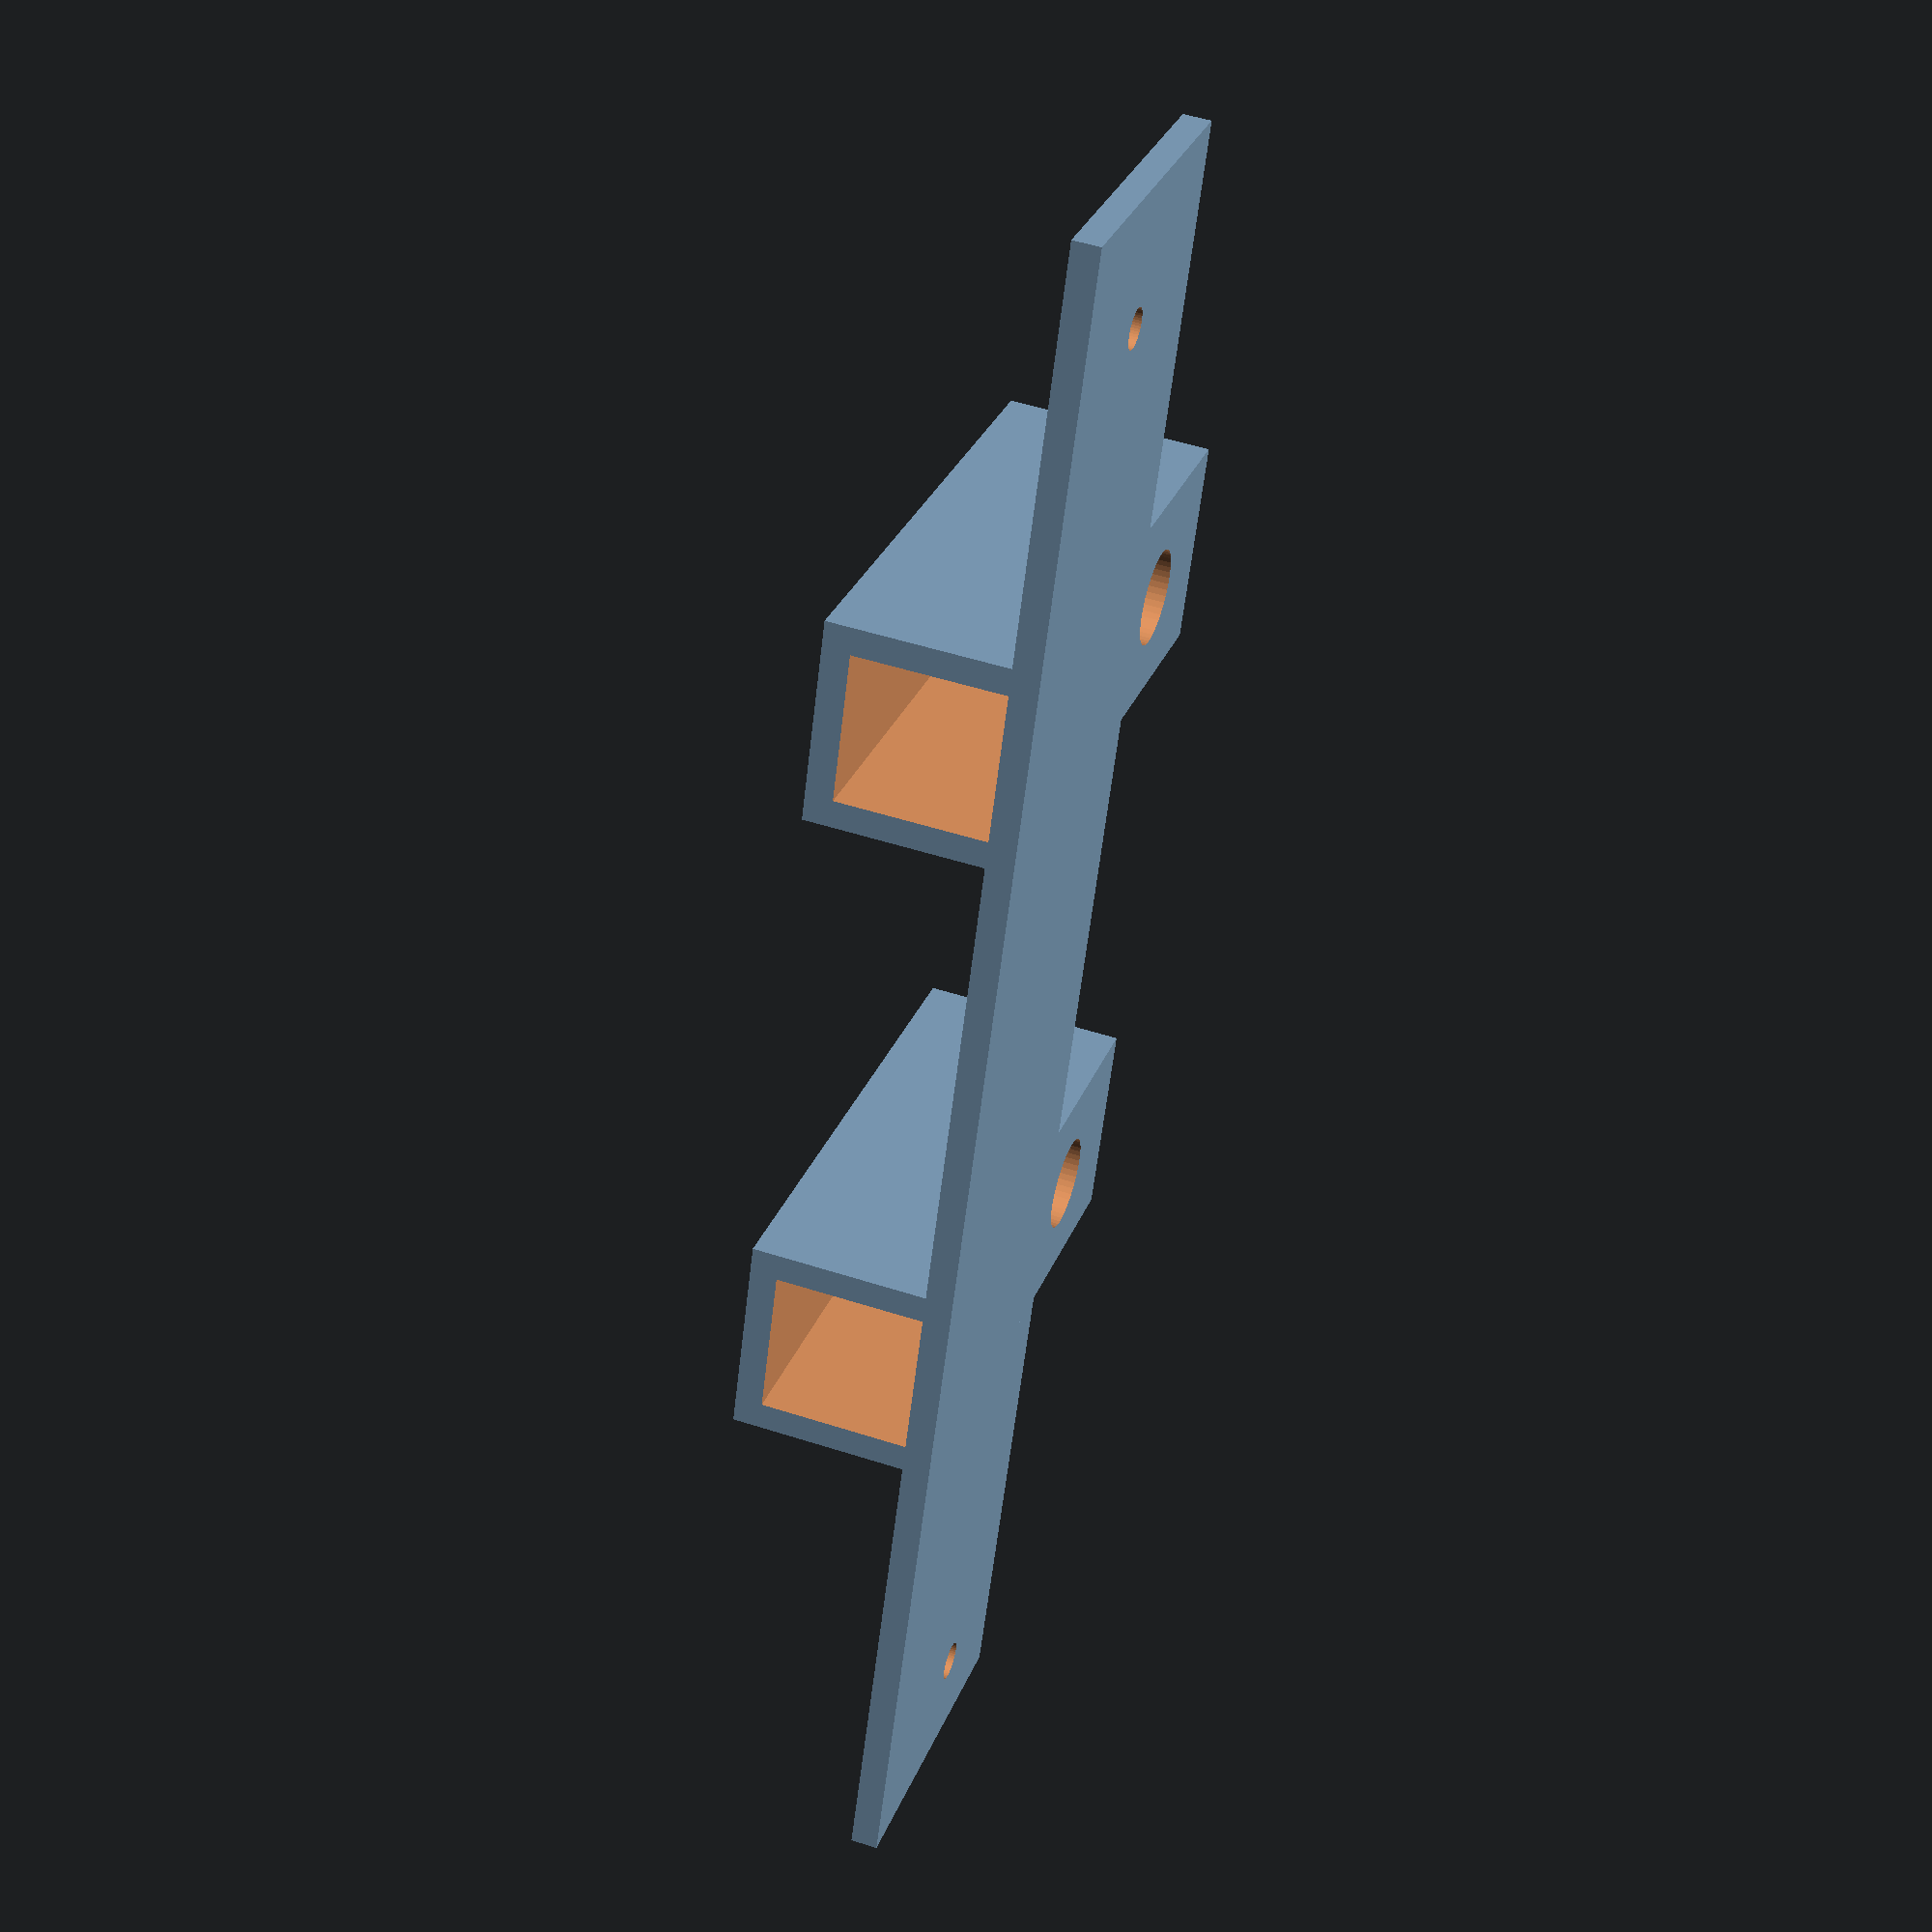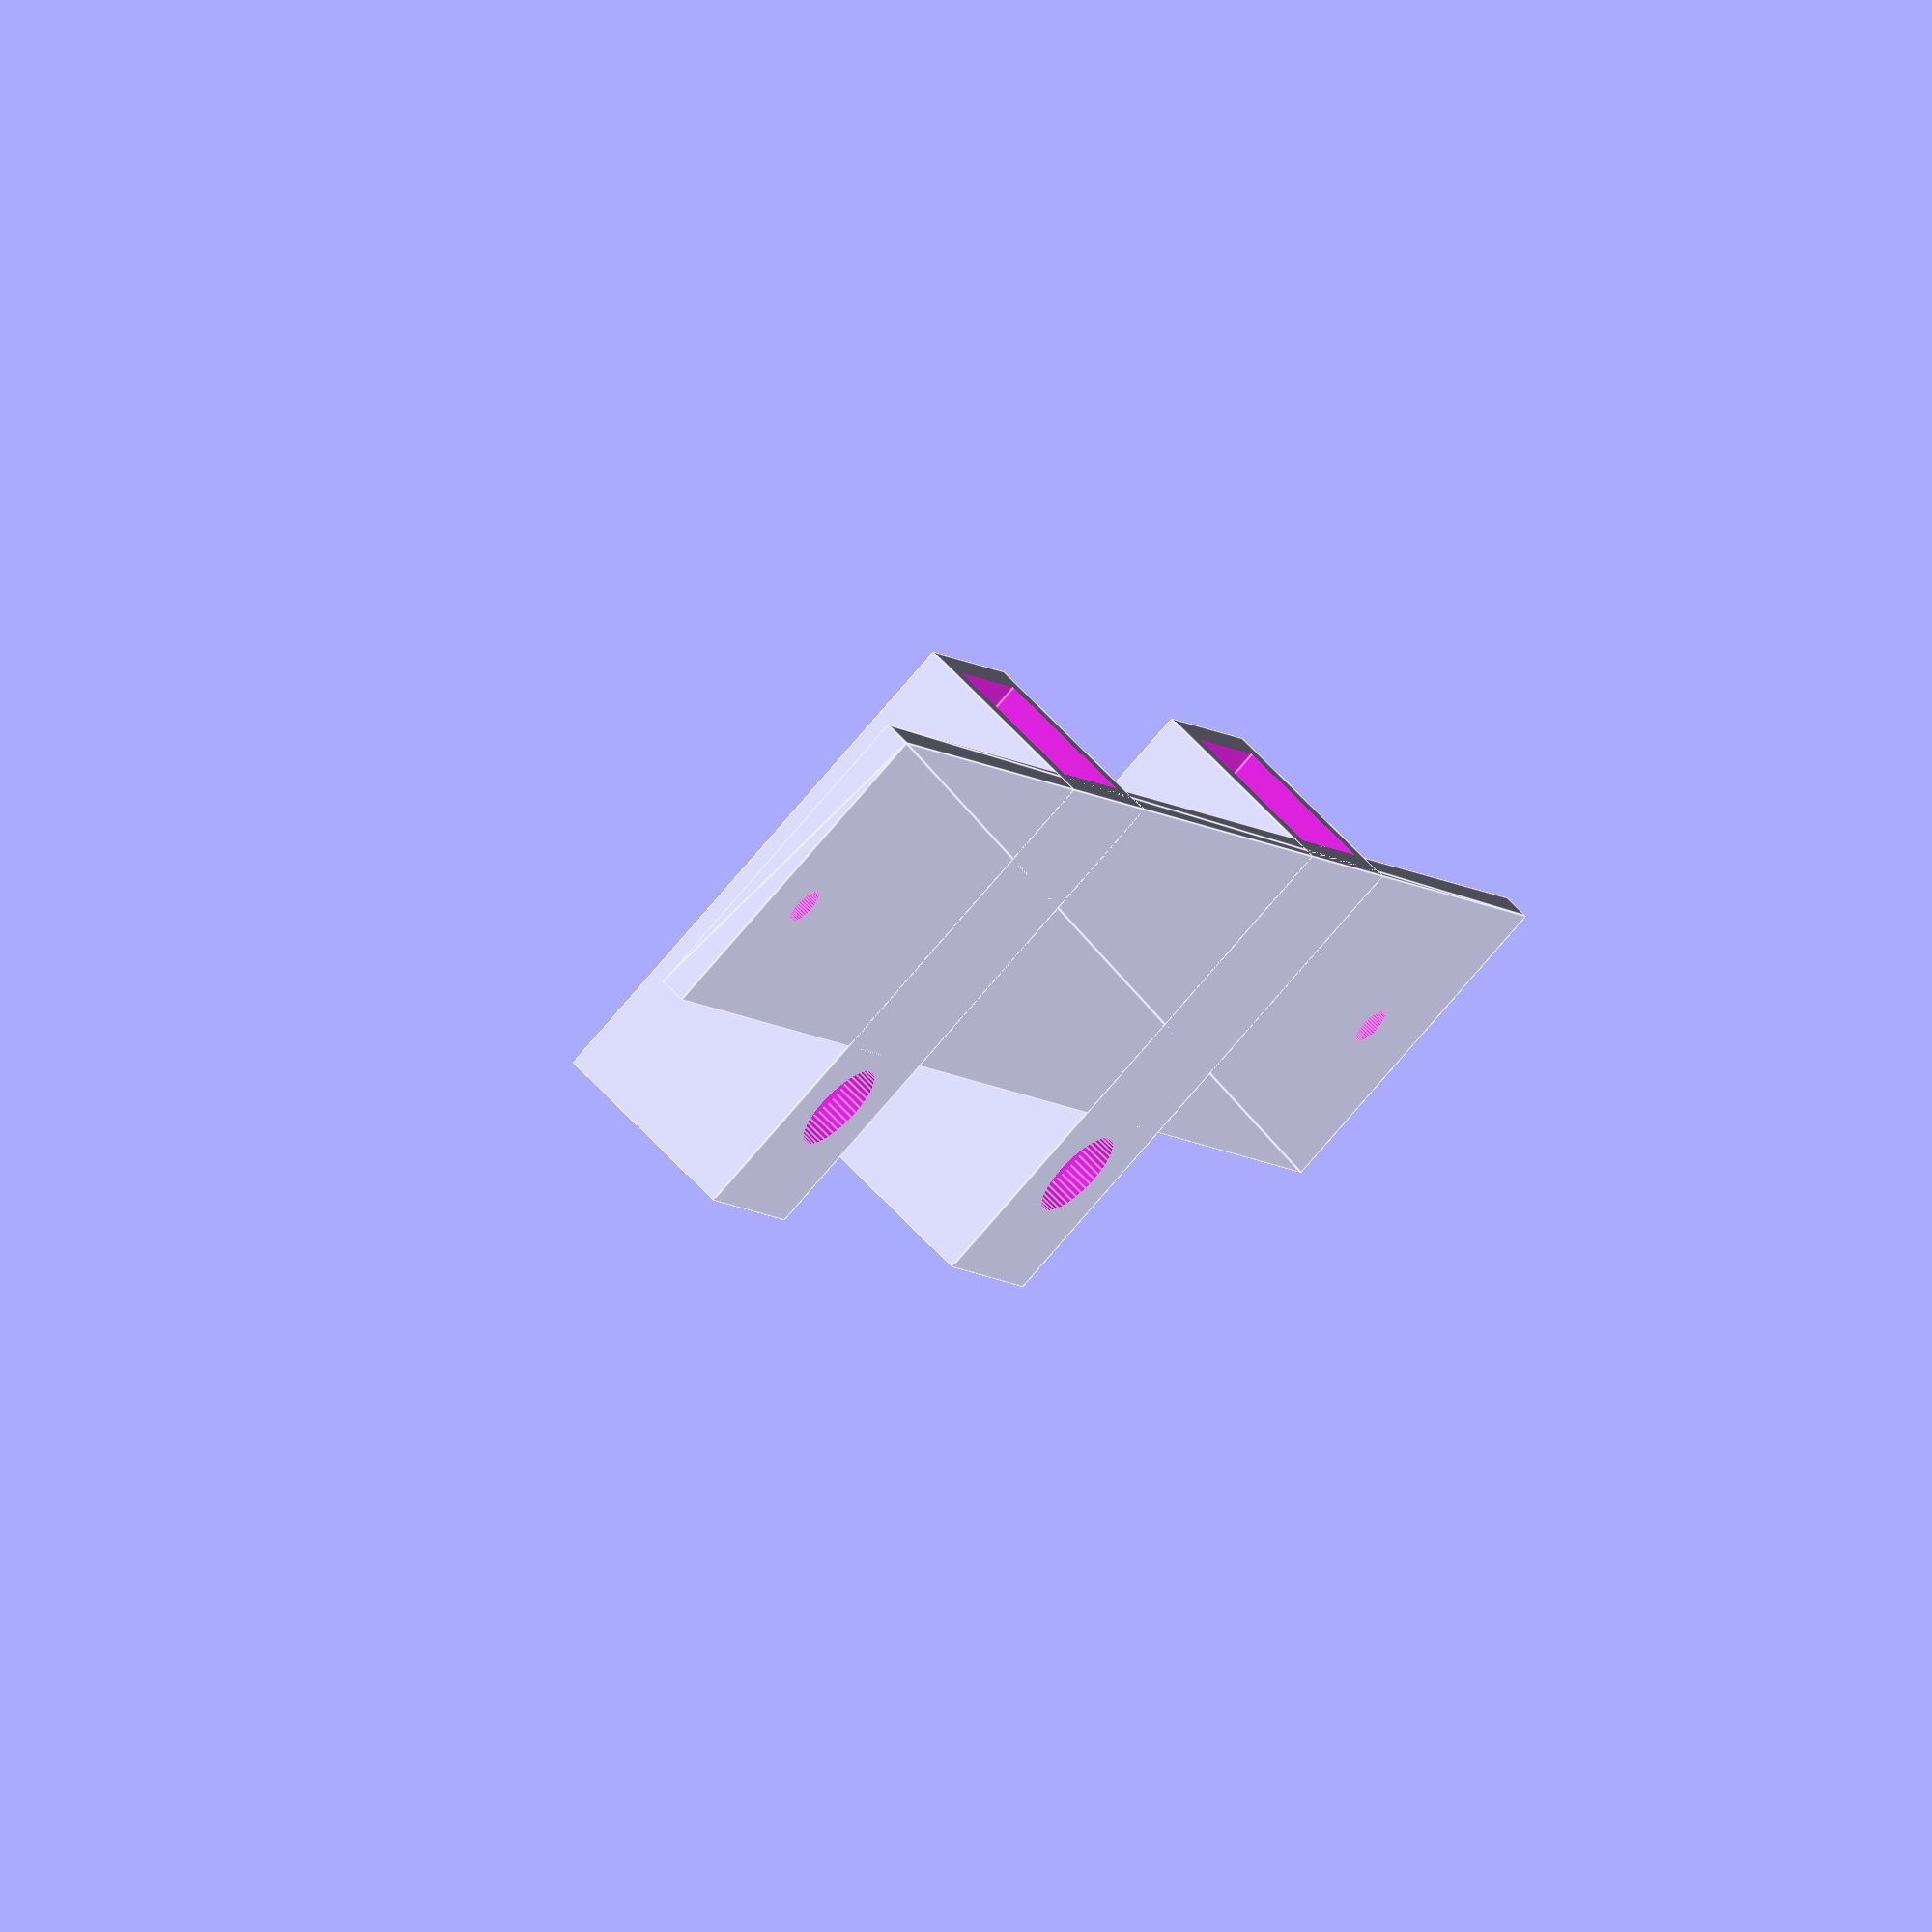
<openscad>
$fn = 48;

union() {
	difference() {
		linear_extrude(height = 2) {
			polygon(paths = [[0, 1, 2, 3]], points = [[0, 0], [0, 130], [25, 130], [25, 0]]);
		}
		union() {
			translate(v = [12, 10, -1]) {
				cylinder(d = 2.9000000000, h = 4);
			}
			translate(v = [15, 123, -1]) {
				cylinder(d = 2.9000000000, h = 4);
			}
		}
	}
	union() {
		translate(v = [0, 30, 0]) {
			difference() {
				cube(size = [40, 15, 15]);
				translate(v = [-1, 2, 2]) {
					cube(size = [42, 11, 11]);
				}
				translate(v = [30, 7.5000000000, 12]) {
					cylinder(d = 2.9000000000, h = 4);
				}
				translate(v = [30, 7.5000000000, -1]) {
					cylinder(d = 7, h = 4);
				}
			}
		}
		translate(v = [0, 80, 0]) {
			difference() {
				cube(size = [40, 15, 15]);
				translate(v = [-1, 2, 2]) {
					cube(size = [42, 11, 11]);
				}
				translate(v = [30, 7.5000000000, 12]) {
					cylinder(d = 2.9000000000, h = 4);
				}
				translate(v = [30, 7.5000000000, -1]) {
					cylinder(d = 7, h = 4);
				}
			}
		}
	}
}
/***********************************************
*********      SolidPython code:      **********
************************************************
 
#! /usr/bin/env python
# -*- coding: utf-8 -*-
from __future__ import division
import os
import sys

from solid import *
from solid.utils import *

SEGMENTS = 48

def holder():
    holder_x = 40
    holder_y = 15
    holder_z = 15
    upper_hole = translate([30, holder_y/2, holder_z - 3])(cylinder(d=2.9, h=4))
    bottom_hole = translate([30, holder_y/2, -1 ])(cylinder(d=7, h=4))
    holder_base = cube(size=[holder_x, holder_y, holder_z]) - (translate([-1, 2, 2])(cube(size=[holder_x + 2, holder_y - 4, holder_z - 4])))
    return holder_base - upper_hole - bottom_hole

def stand_base():
    height = 130
    width = 25
    return polygon(points = [[0, 0], [0, height], [width, height], [width, 0]])

def extruded_base():
    shape = stand_base()
    extruded = linear_extrude(height = 2)(shape)
    screw_hole = cylinder(d=2.9, h=4)
    hole_distance = 113
    screw_holes = translate([12,10,-1])(screw_hole) + translate([15,10 + hole_distance, -1])(screw_hole)
    holders = translate([0, 30, 0])(holder()) + translate([0, 80, 0])(holder())
    return (extruded - screw_holes) + holders

if __name__ == '__main__':
    out_dir = sys.argv[1] if len(sys.argv) > 1 else os.curdir
    file_out = os.path.join(out_dir, 'stand.scad')

    a = extruded_base()

    print("%(__file__)s: SCAD file written to: \n%(file_out)s" % vars())

    # Adding the file_header argument as shown allows you to change
    # the detail of arcs by changing the SEGMENTS variable.  This can
    # be expensive when making lots of small curves, but is otherwise
    # useful.
    scad_render_to_file(a, file_out, file_header='$fn = %s;' % SEGMENTS) 
 
************************************************/

</openscad>
<views>
elev=309.7 azim=159.6 roll=109.5 proj=p view=wireframe
elev=115.6 azim=207.9 roll=42.6 proj=o view=edges
</views>
